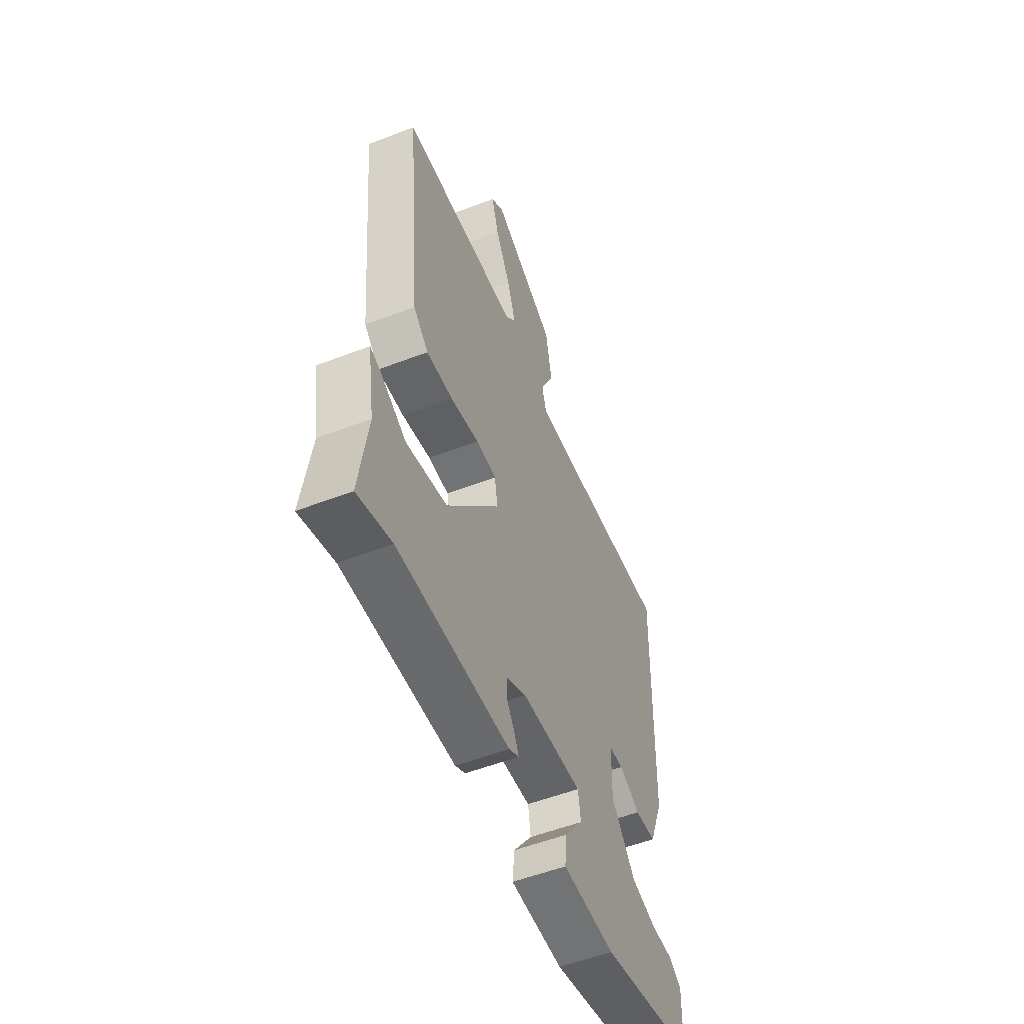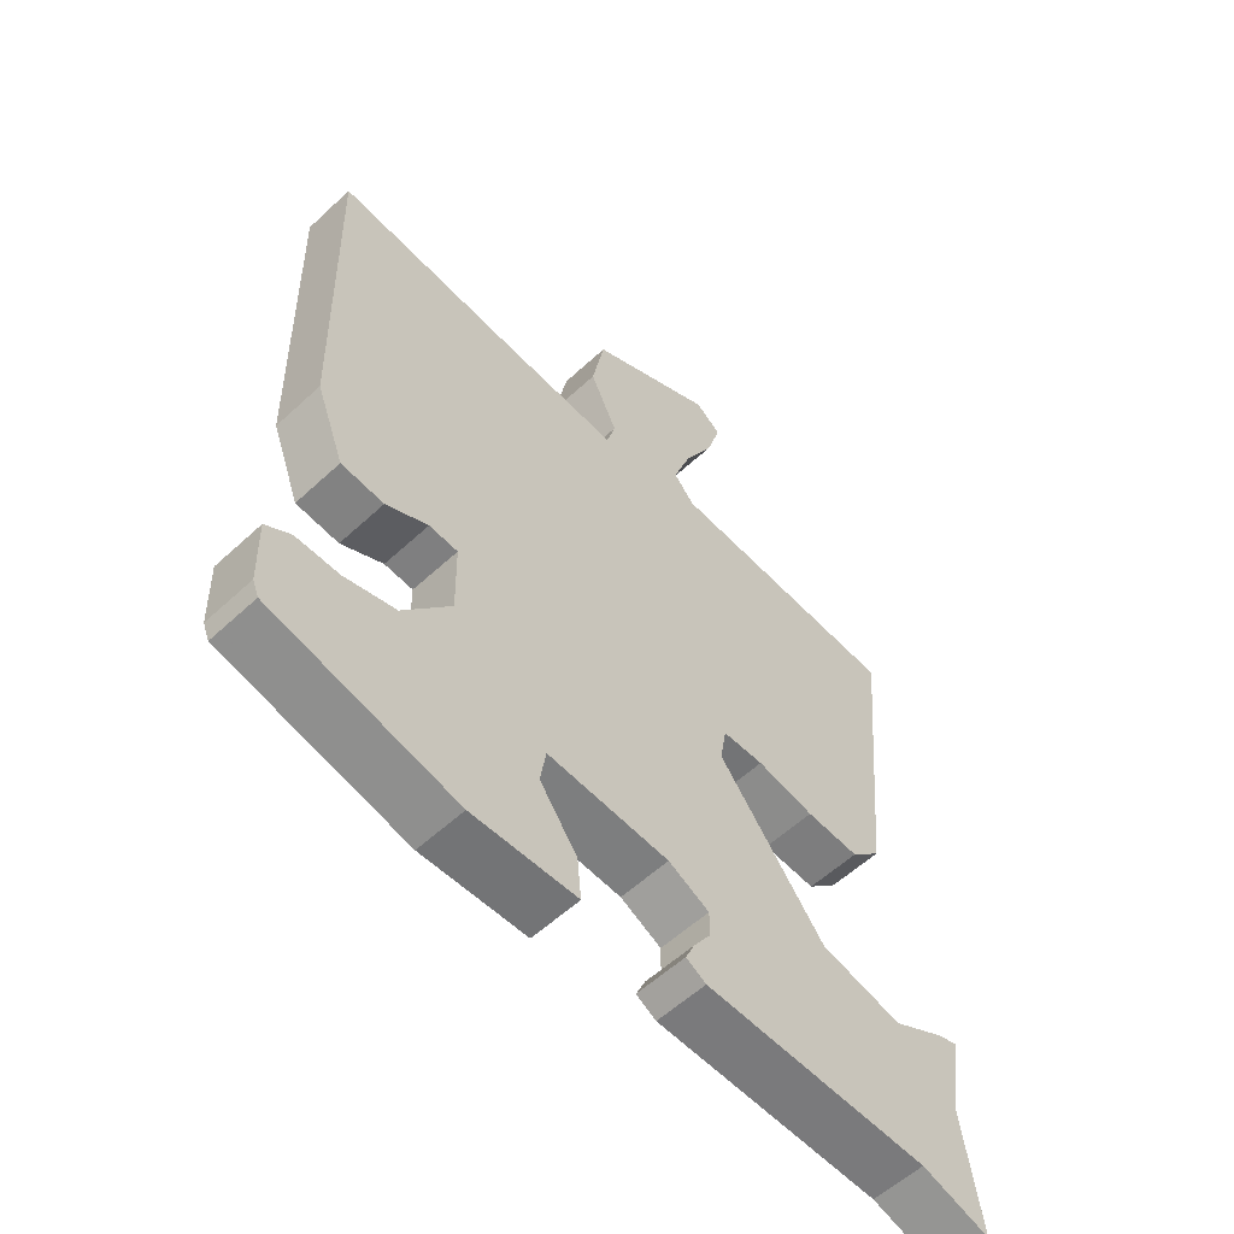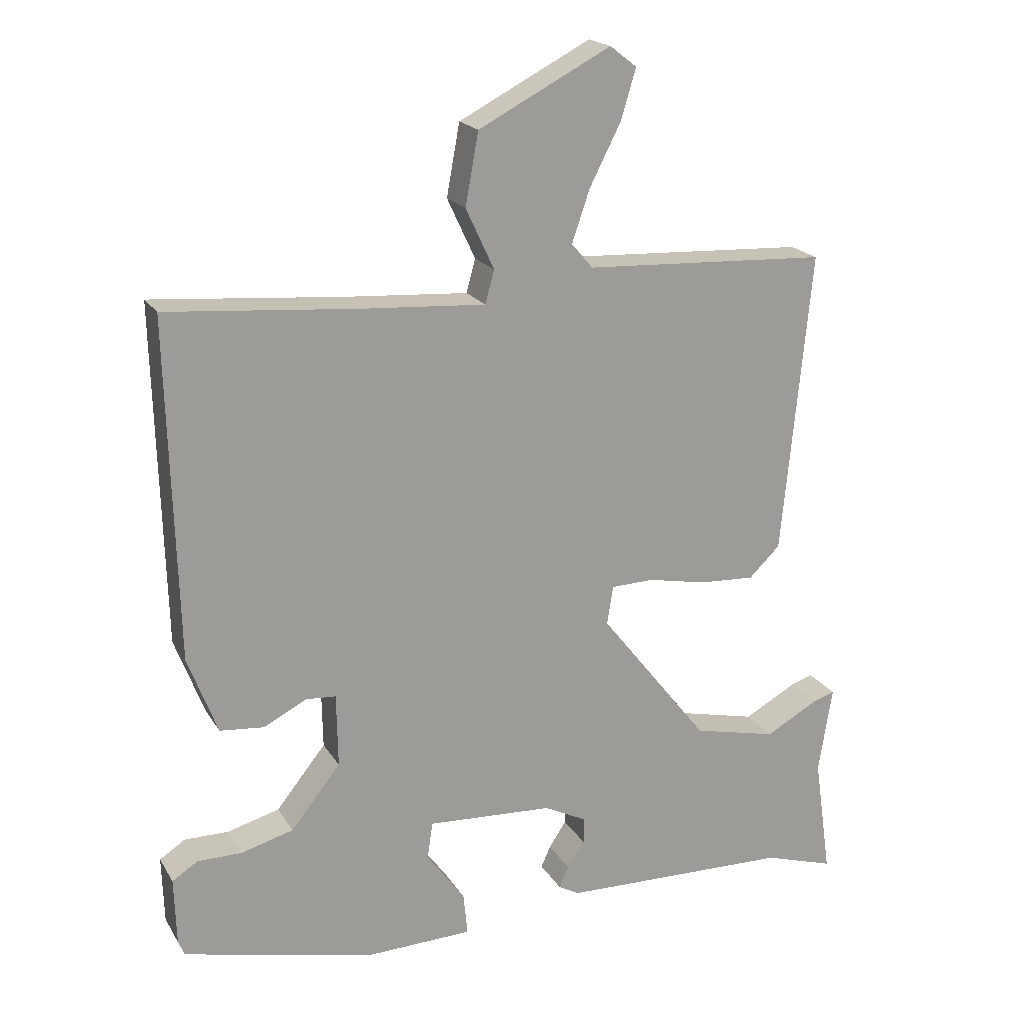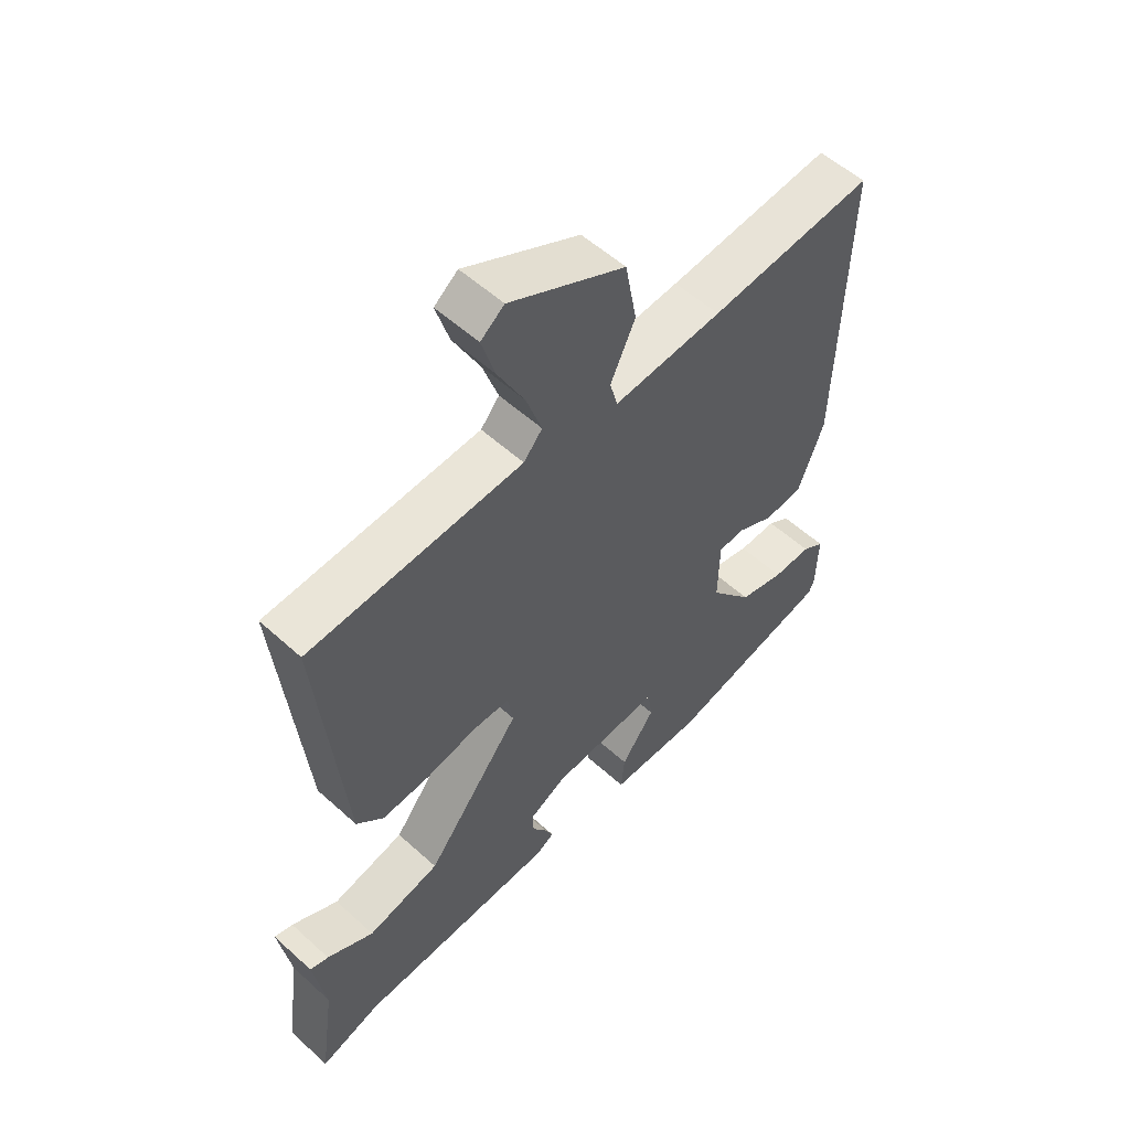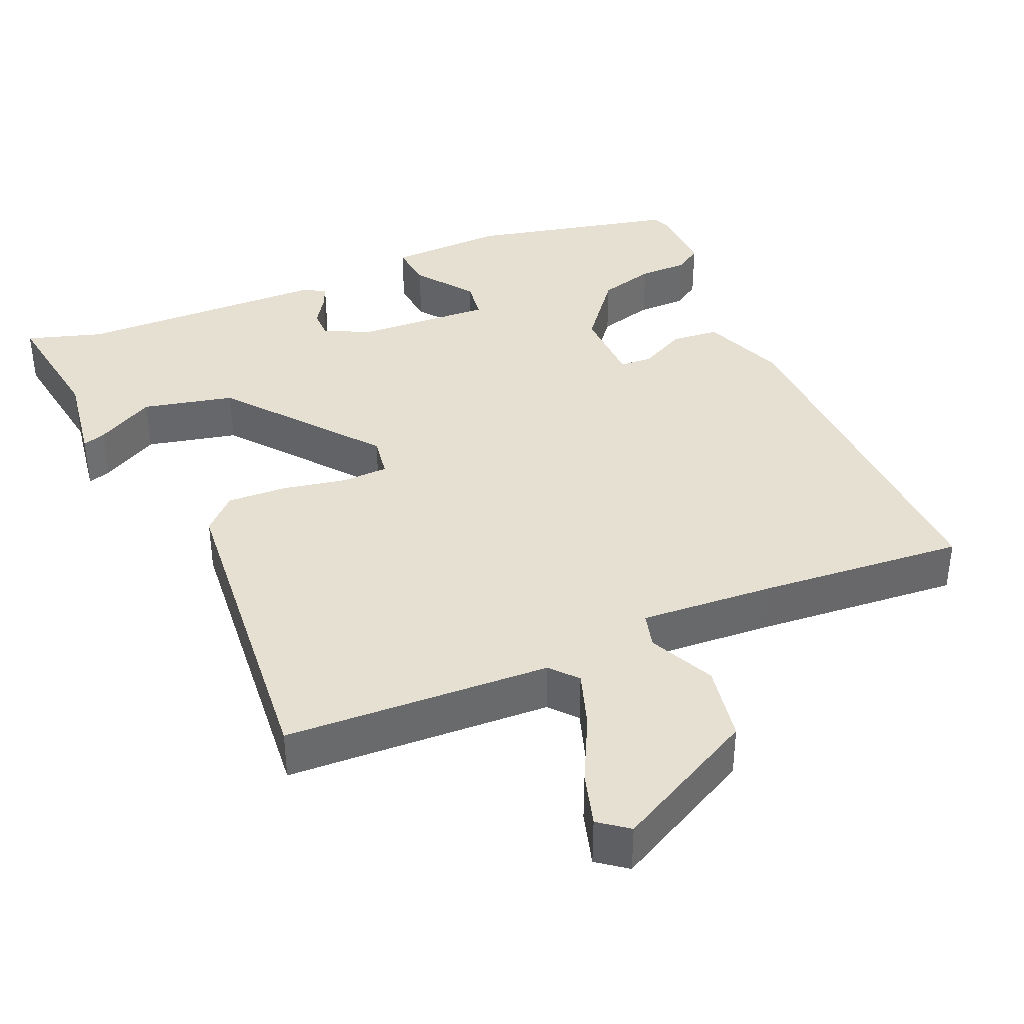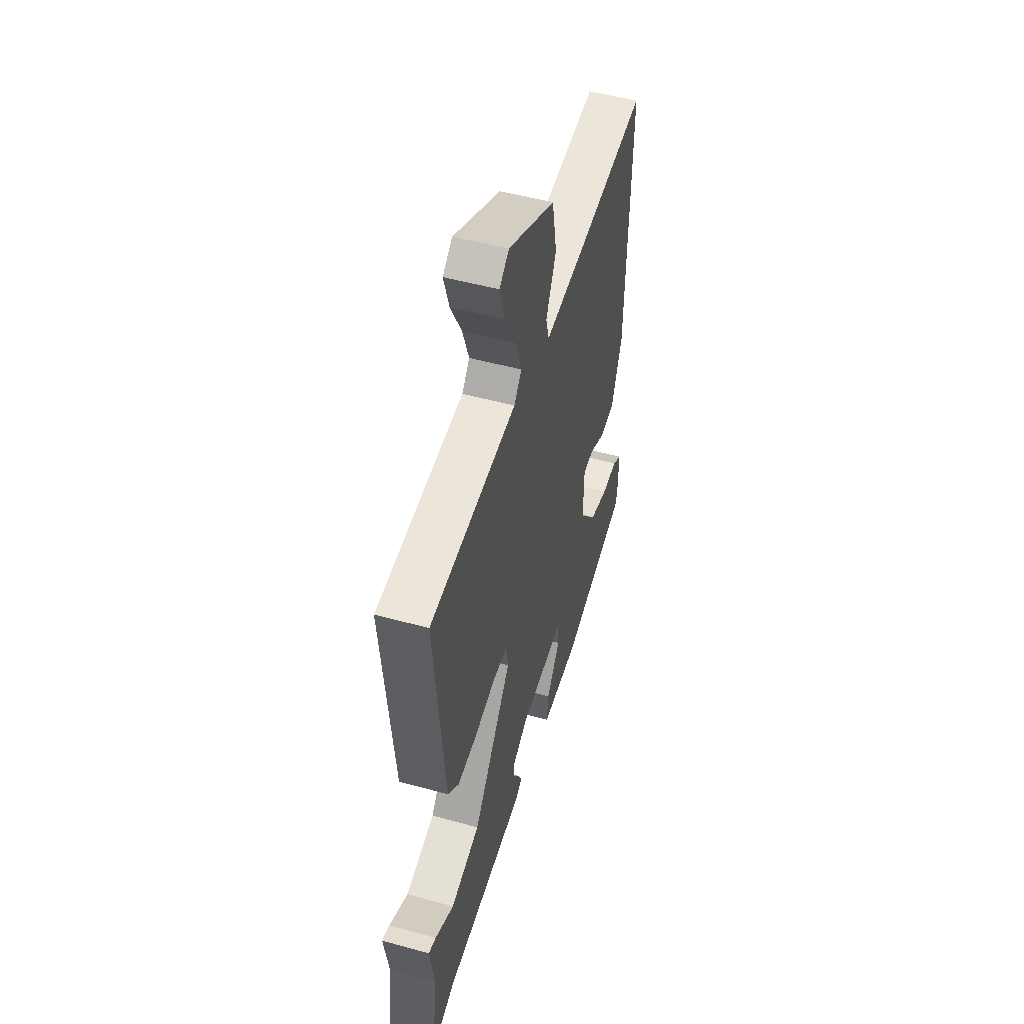
<metadata>
{"format":"obj","ext":"obj","renderer":"f3d","projection":"perspective","resolution":1024,"background":"white","views":[{"elev":-54.1,"azim":-67.7,"up":"+Z"},{"elev":-57.3,"azim":133.9,"up":"+Z"},{"elev":19.6,"azim":157.5,"up":"+Z"},{"elev":55.5,"azim":-46.4,"up":"+Z"},{"elev":38.4,"azim":-23.6,"up":"+Y"},{"elev":51.2,"azim":-73.3,"up":"+Z"}]}
</metadata>
<code>
v 0.478 0.07 0.495
v 0.465 0.07 0.004
v 0.422 0.07 -0.109
v 0.358 0.07 -0.115
v 0.295 0.07 -0.083
v 0.252 0.07 -0.086
v 0.25 0.07 -0.193
v 0.322 0.07 -0.283
v 0.398 0.07 -0.304
v 0.463 0.07 -0.304
v 0.5 0.07 -0.328
v 0.497 0.07 -0.426
v 0.488 0.07 -0.448
v 0.212 0.07 -0.512
v 0.055 0.07 -0.507
v 0.061 0.07 -0.446
v 0.117 0.07 -0.369
v 0.109 0.07 -0.315
v -0.074 0.07 -0.325
v -0.135 0.07 -0.356
v -0.135 0.07 -0.394
v -0.11 0.07 -0.432
v -0.096 0.07 -0.463
v -0.126 0.07 -0.48
v -0.462 0.07 -0.488
v -0.564 0.07 -0.52
v -0.539 0.07 -0.345
v -0.559 0.07 -0.218
v -0.528 0.07 -0.228
v -0.45 0.07 -0.271
v -0.328 0.07 -0.243
v -0.169 0.07 -0.041
v -0.178 0.07 0.015
v -0.24 0.07 0.017
v -0.326 0.07 0
v -0.406 0.07 -0.004
v -0.451 0.07 0.04
v -0.493 0.07 0.48
v -0.138 0.07 0.497
v -0.107 0.07 0.533
v -0.133 0.07 0.609
v -0.178 0.07 0.697
v -0.2 0.07 0.77
v -0.161 0.07 0.8
v 0.031 0.07 0.7
v 0.05 0.07 0.596
v 0.009 0.07 0.508
v 0.022 0.07 0.46
v 0.203 0.07 0.472
v 0.478 0 0.495
v 0.465 0 0.004
v 0.422 0 -0.109
v 0.358 0 -0.115
v 0.295 0 -0.083
v 0.252 0 -0.086
v 0.25 0 -0.193
v 0.322 0 -0.283
v 0.398 0 -0.304
v 0.463 0 -0.304
v 0.5 0 -0.328
v 0.497 0 -0.426
v 0.488 0 -0.448
v 0.212 0 -0.512
v 0.055 0 -0.507
v 0.061 0 -0.446
v 0.117 0 -0.369
v 0.109 0 -0.315
v -0.074 0 -0.325
v -0.135 0 -0.356
v -0.135 0 -0.394
v -0.11 0 -0.432
v -0.096 0 -0.463
v -0.126 0 -0.48
v -0.462 0 -0.488
v -0.564 0 -0.52
v -0.539 0 -0.345
v -0.559 0 -0.218
v -0.528 0 -0.228
v -0.45 0 -0.271
v -0.328 0 -0.243
v -0.169 0 -0.041
v -0.178 0 0.015
v -0.24 0 0.017
v -0.326 0 0
v -0.406 0 -0.004
v -0.451 0 0.04
v -0.493 0 0.48
v -0.138 0 0.497
v -0.107 0 0.533
v -0.133 0 0.609
v -0.178 0 0.697
v -0.2 0 0.77
v -0.161 0 0.8
v 0.031 0 0.7
v 0.05 0 0.596
v 0.009 0 0.508
v 0.022 0 0.46
v 0.203 0 0.472
f 44 45 46 47
f 44 47 48
f 41 42 43 44
f 40 41 44 48
f 39 40 48
f 38 39 48
f 37 38 48
f 34 35 36 37
f 33 34 37 48
f 32 33 48 49
f 27 28 29 30
f 25 26 27 30
f 25 30 31
f 21 22 23 24
f 21 24 25 31
f 14 15 16 17
f 14 17 18
f 13 14 18
f 12 13 18
f 9 10 11 12
f 8 9 12 18
f 7 8 18 19
f 2 3 4 5
f 2 5 6
f 32 49 1 2
f 20 21 31 32
f 19 20 32
f 6 7 19 32
f 2 6 32
f 96 95 94 93
f 97 96 93
f 93 92 91 90
f 97 93 90 89
f 97 89 88
f 97 88 87
f 97 87 86
f 86 85 84 83
f 97 86 83 82
f 98 97 82 81
f 79 78 77 76
f 79 76 75 74
f 80 79 74
f 73 72 71 70
f 80 74 73 70
f 66 65 64 63
f 67 66 63
f 67 63 62
f 67 62 61
f 61 60 59 58
f 67 61 58 57
f 68 67 57 56
f 54 53 52 51
f 55 54 51
f 51 50 98 81
f 81 80 70 69
f 81 69 68
f 81 68 56 55
f 81 55 51
f 1 50 51 2
f 2 51 52 3
f 3 52 53 4
f 4 53 54 5
f 5 54 55 6
f 6 55 56 7
f 7 56 57 8
f 8 57 58 9
f 9 58 59 10
f 10 59 60 11
f 11 60 61 12
f 12 61 62 13
f 13 62 63 14
f 14 63 64 15
f 15 64 65 16
f 16 65 66 17
f 17 66 67 18
f 18 67 68 19
f 19 68 69 20
f 20 69 70 21
f 21 70 71 22
f 22 71 72 23
f 23 72 73 24
f 24 73 74 25
f 25 74 75 26
f 26 75 76 27
f 27 76 77 28
f 28 77 78 29
f 29 78 79 30
f 30 79 80 31
f 31 80 81 32
f 32 81 82 33
f 33 82 83 34
f 34 83 84 35
f 35 84 85 36
f 36 85 86 37
f 37 86 87 38
f 38 87 88 39
f 39 88 89 40
f 40 89 90 41
f 41 90 91 42
f 42 91 92 43
f 43 92 93 44
f 44 93 94 45
f 45 94 95 46
f 46 95 96 47
f 47 96 97 48
f 48 97 98 49
f 49 98 50 1

</code>
